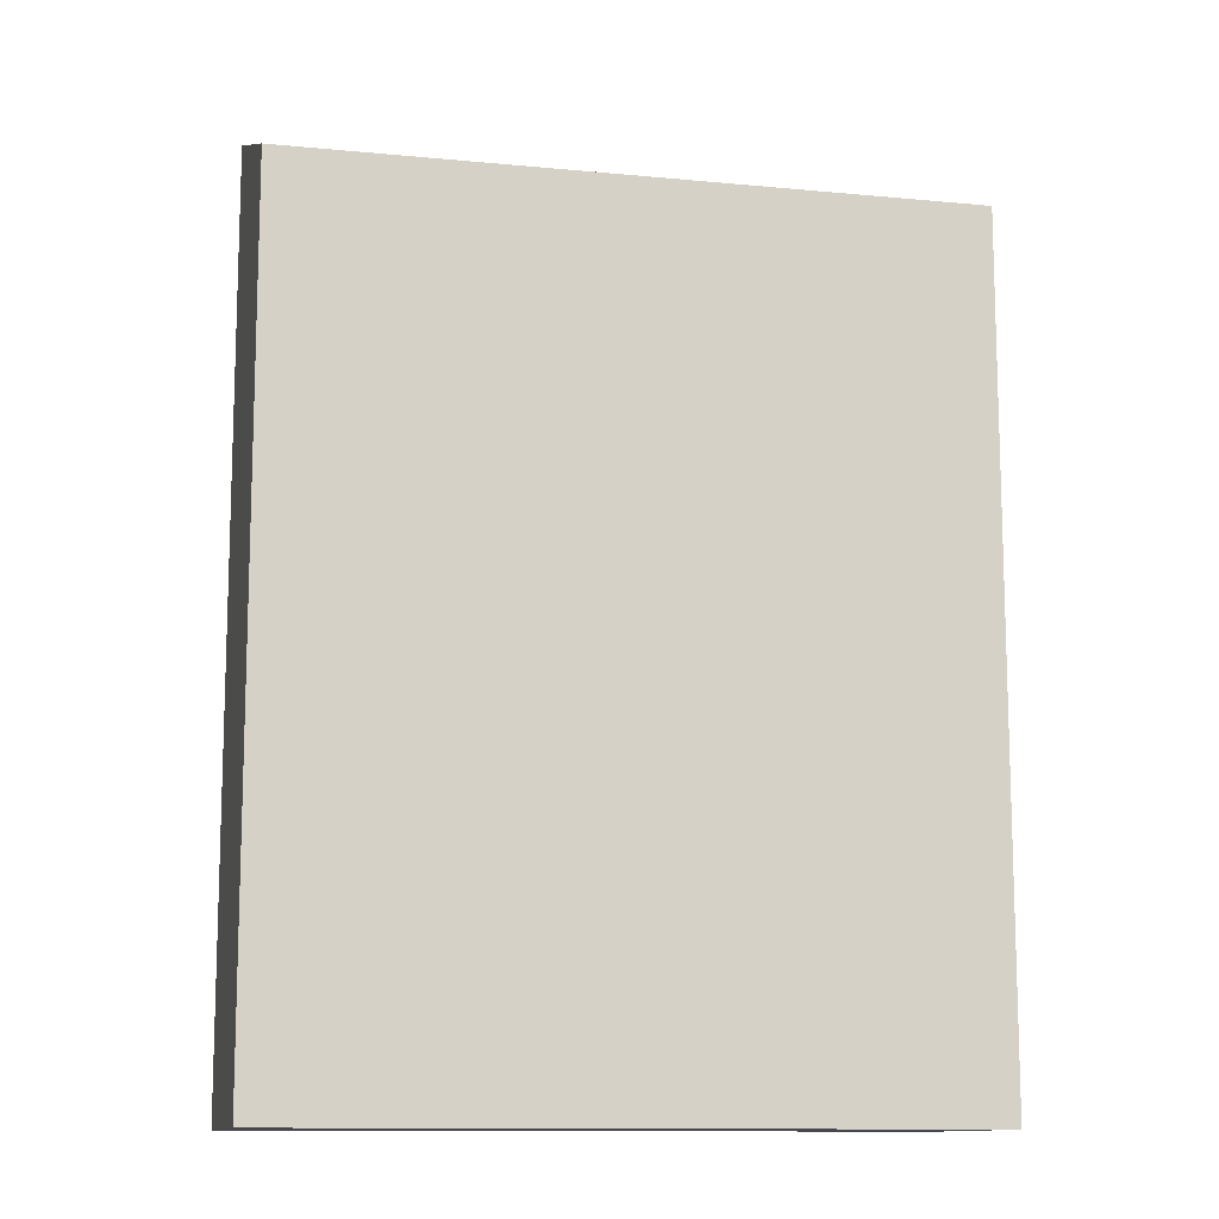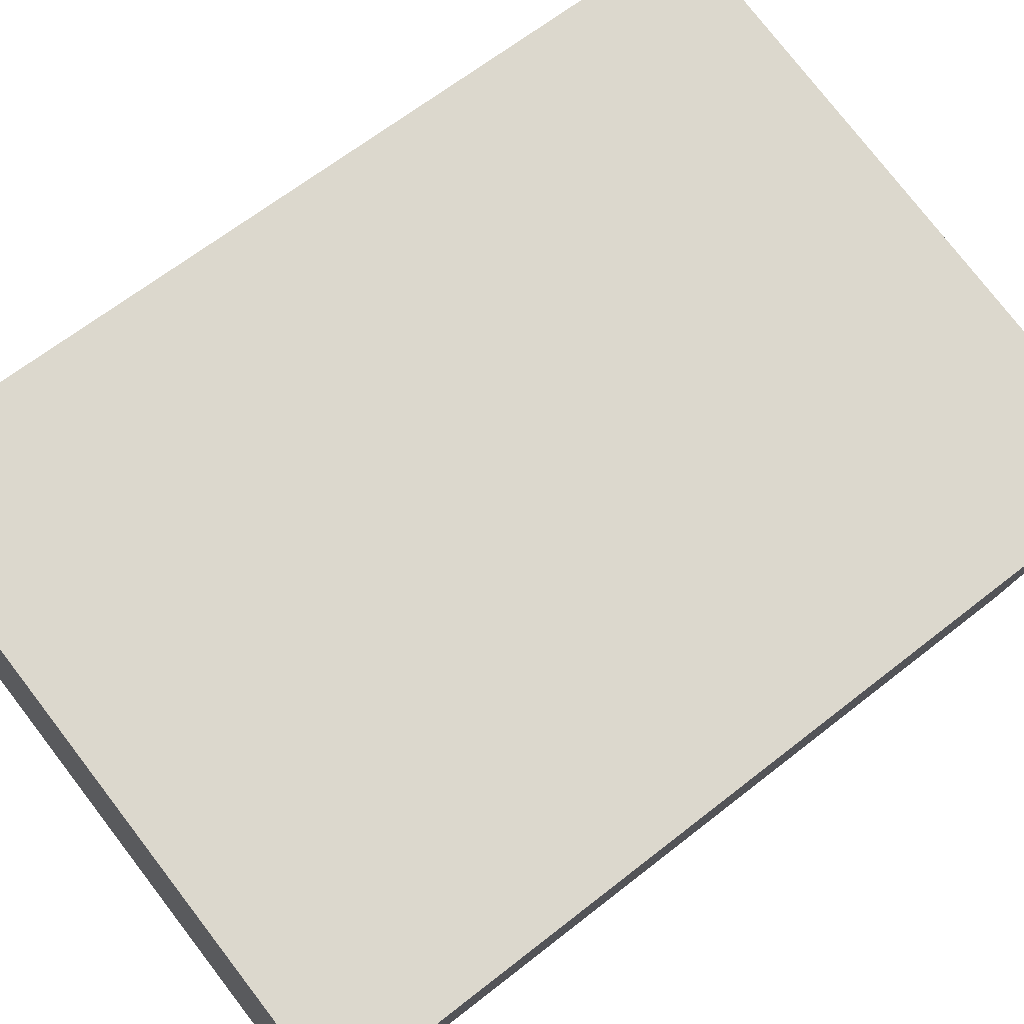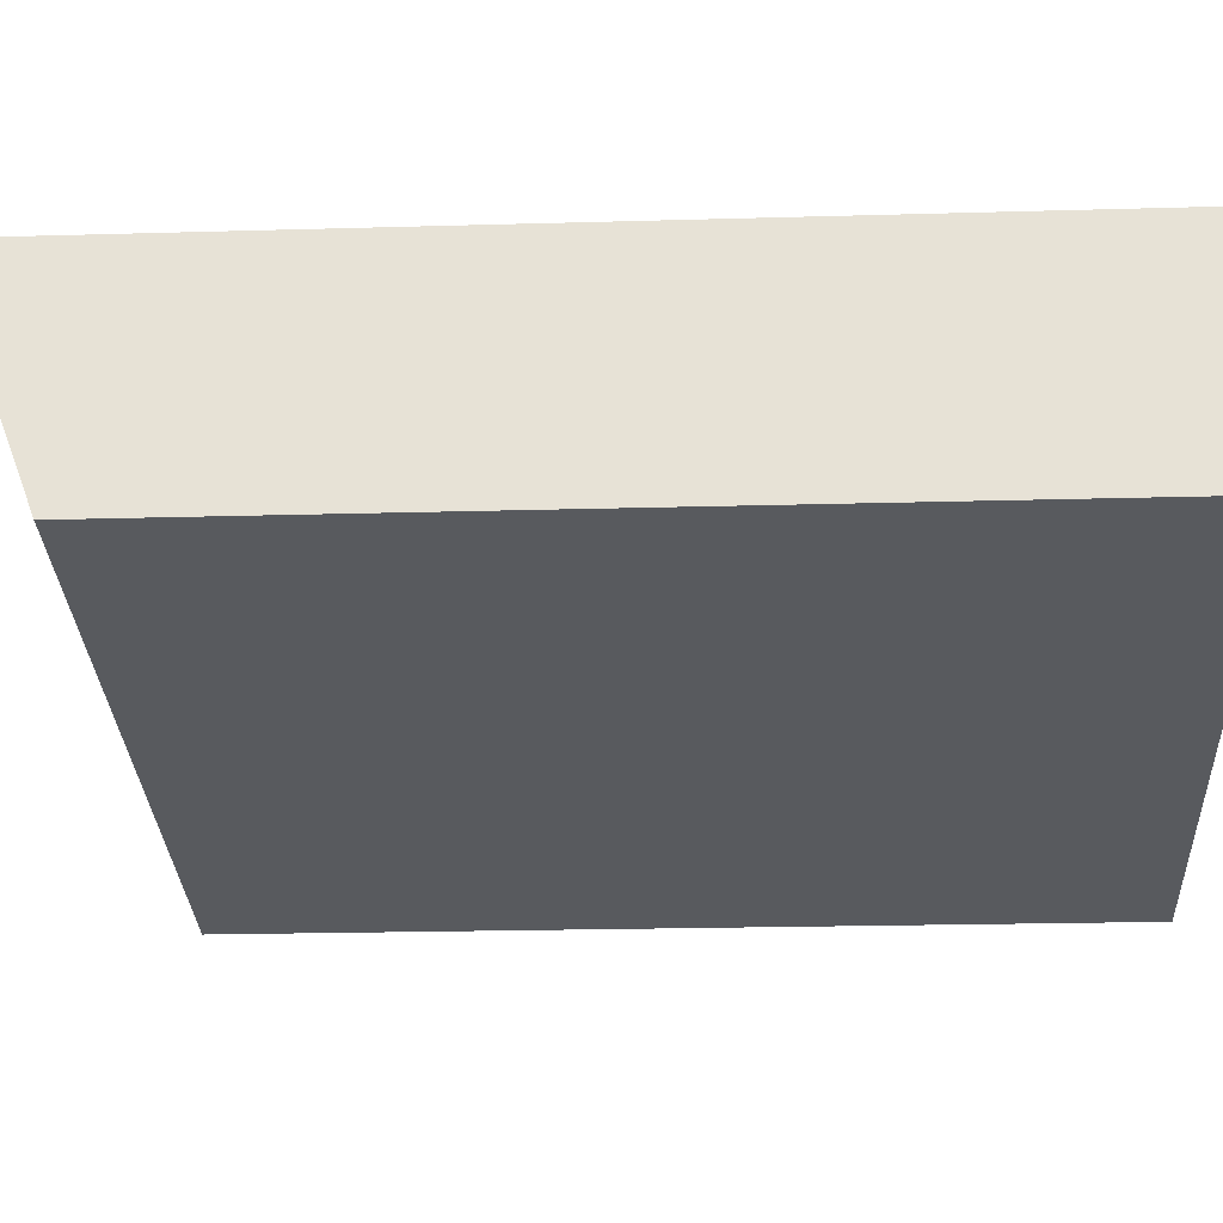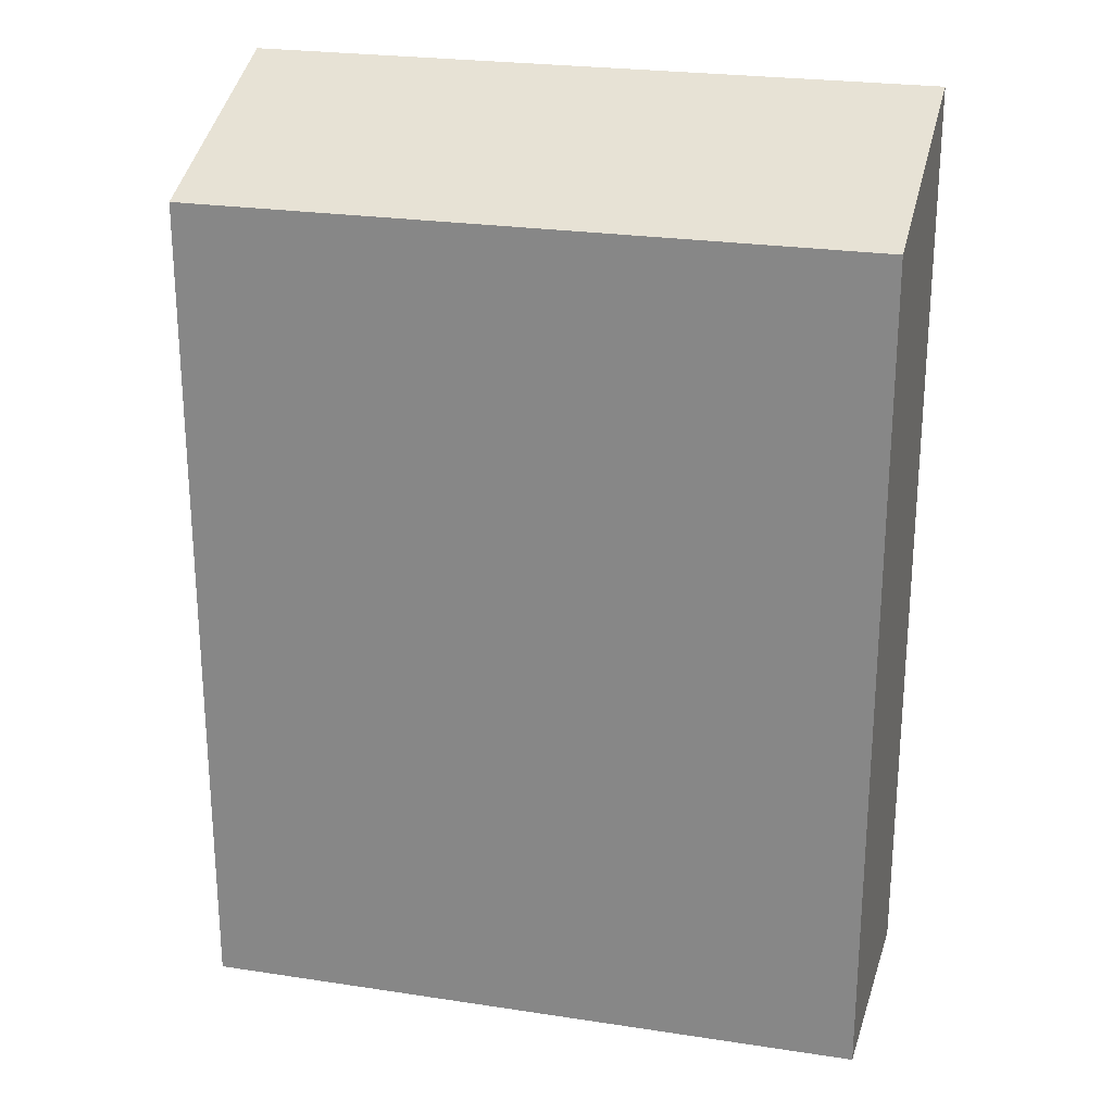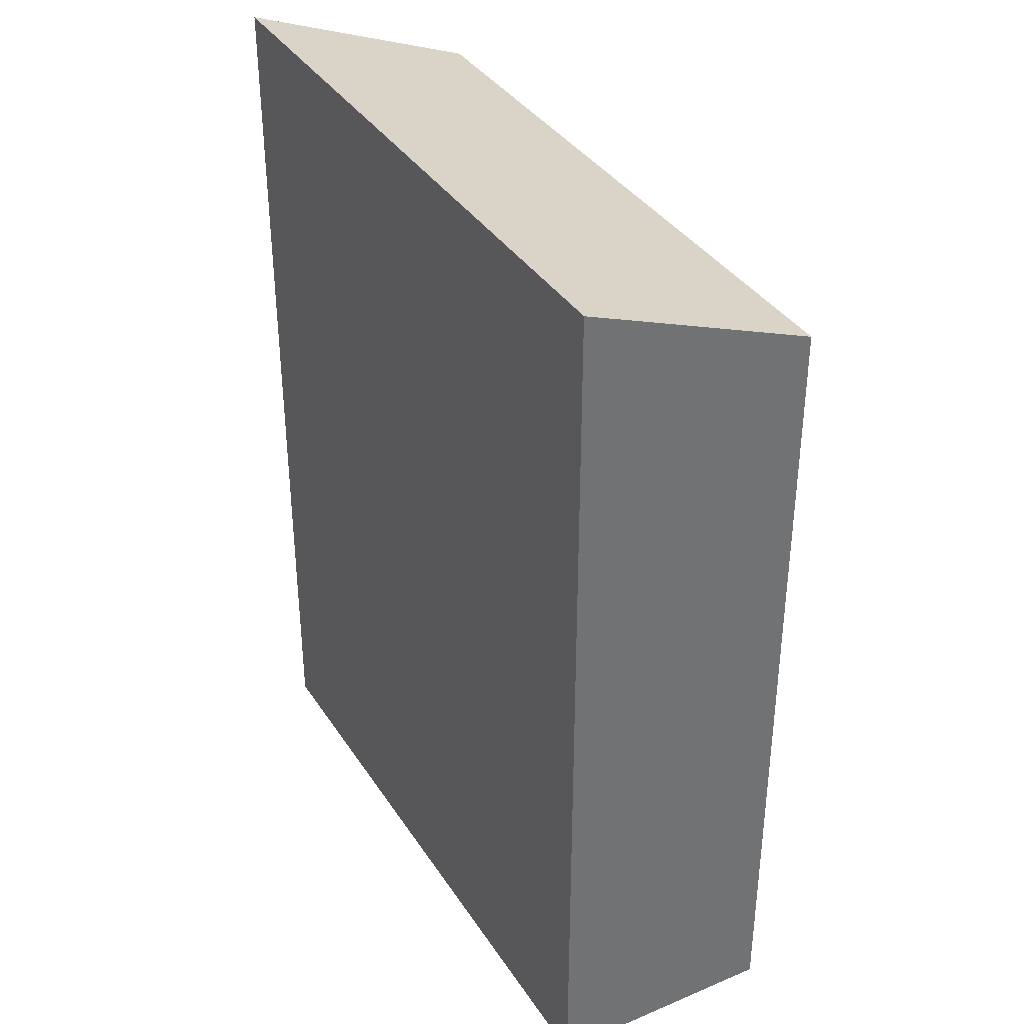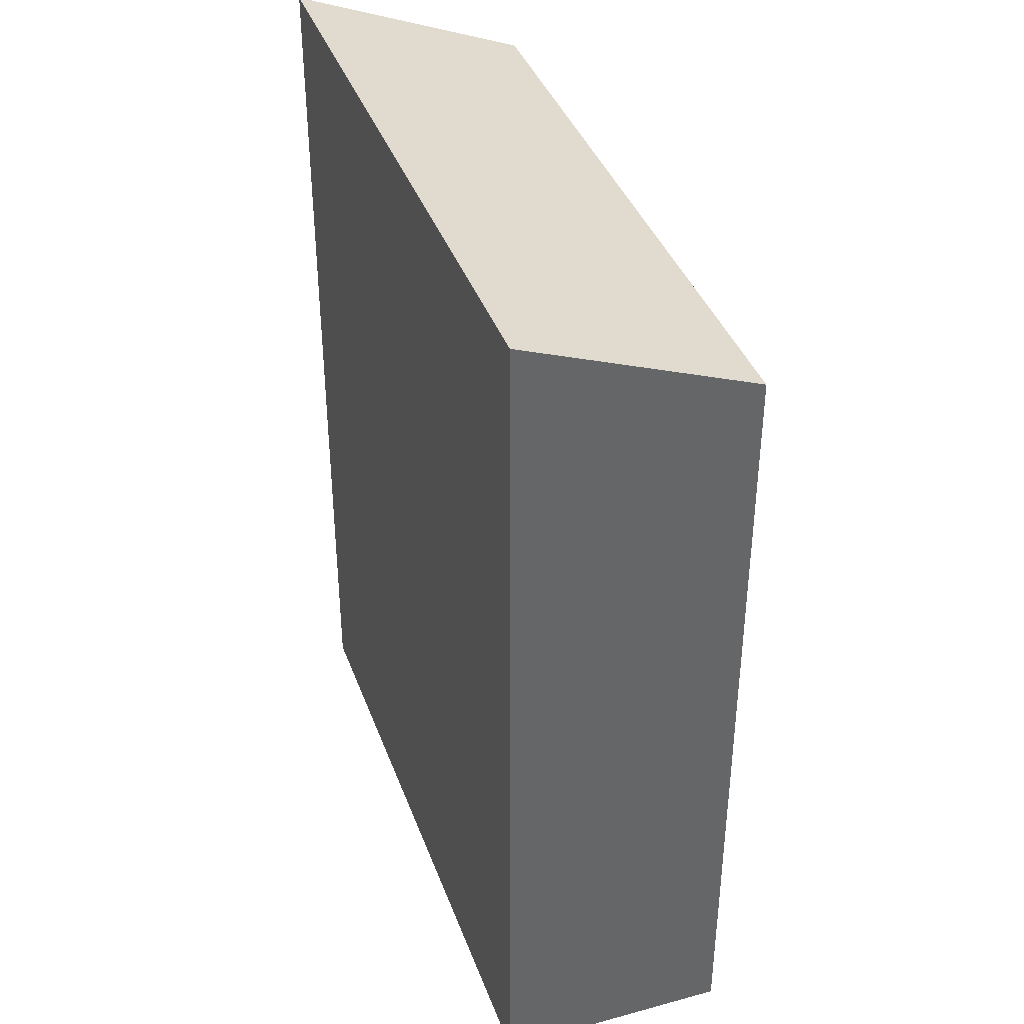
<metadata>
{"format":"obj","ext":"obj","renderer":"f3d","projection":"perspective","resolution":1024,"background":"white","views":[{"elev":-11.9,"azim":177.1,"up":"+Y"},{"elev":65.2,"azim":51.6,"up":"+Z"},{"elev":-20.6,"azim":-87.0,"up":"+Z"},{"elev":24.4,"azim":-155.8,"up":"+Y"},{"elev":36.8,"azim":71.1,"up":"+Y"},{"elev":39.3,"azim":81.0,"up":"+Y"}]}
</metadata>
<code>
v  0 0 0
v  16.81 -1.697e-16 2.771
v  0.8376 -3.437e-16 5.613
v  15.85 1.727e-16 -2.82
v  0.0004267 20.04 -0.0006338
v  16.81 22.23 2.77
v  15.85 20.04 -2.82
v  0.8381 22.23 5.613
g defaultobject
f 1 2 3
f 2 1 4
f 5 6 7
f 6 5 8
f 2 8 3
f 8 2 6
f 8 1 3
f 1 8 5
f 5 4 1
f 4 5 7
f 4 6 2
f 6 4 7

</code>
